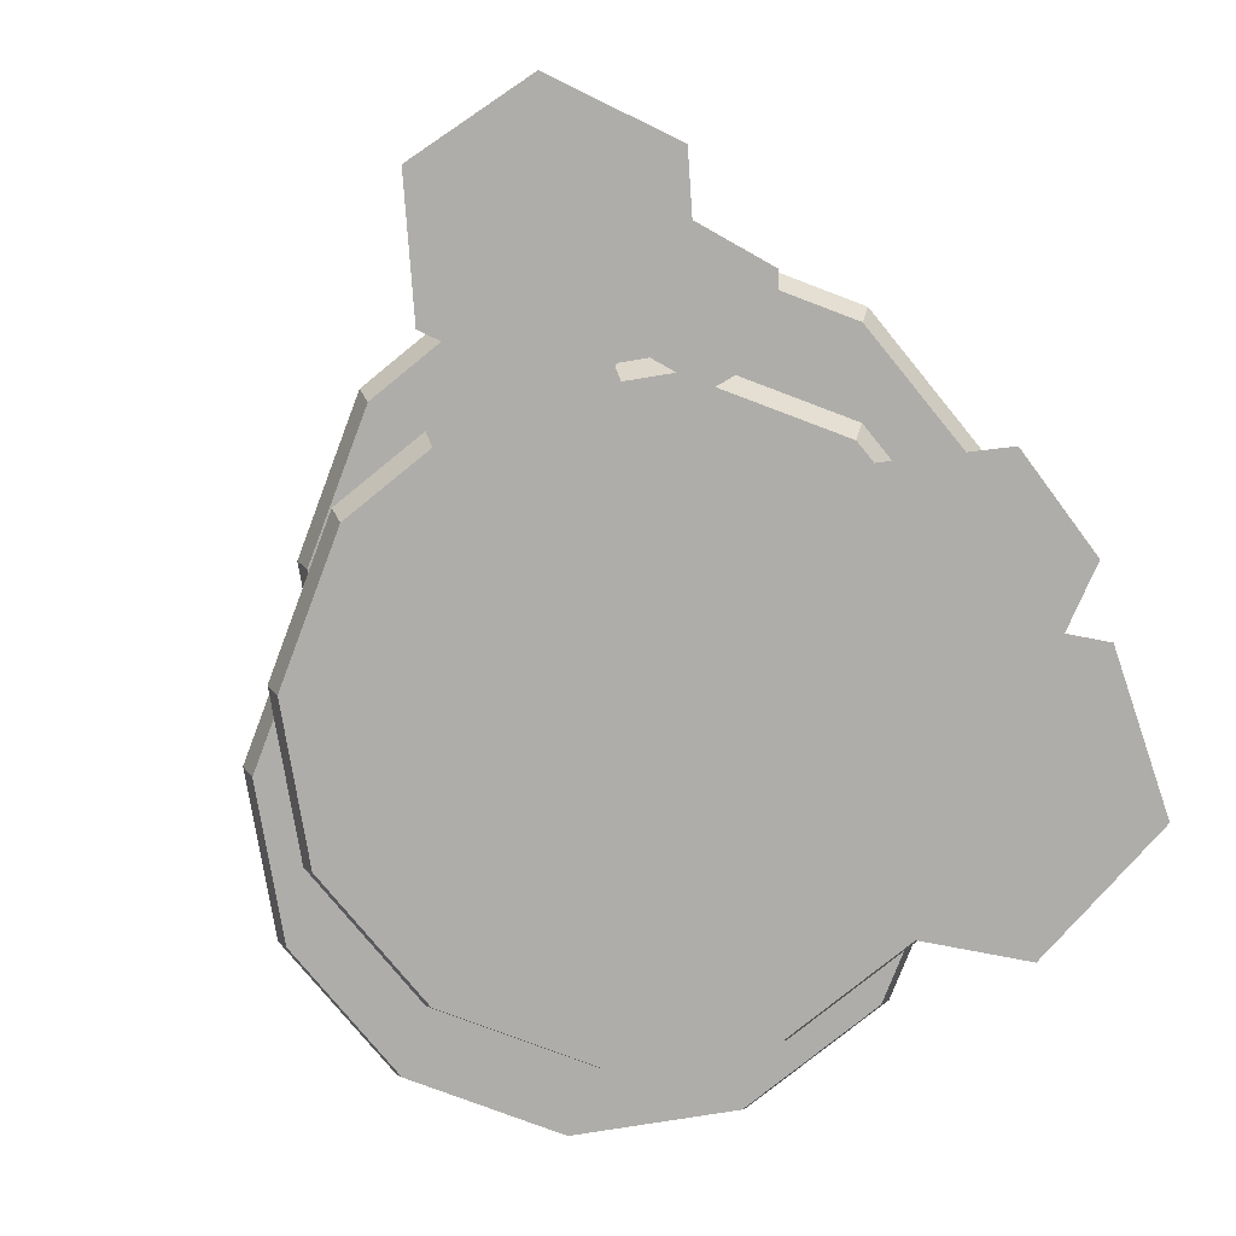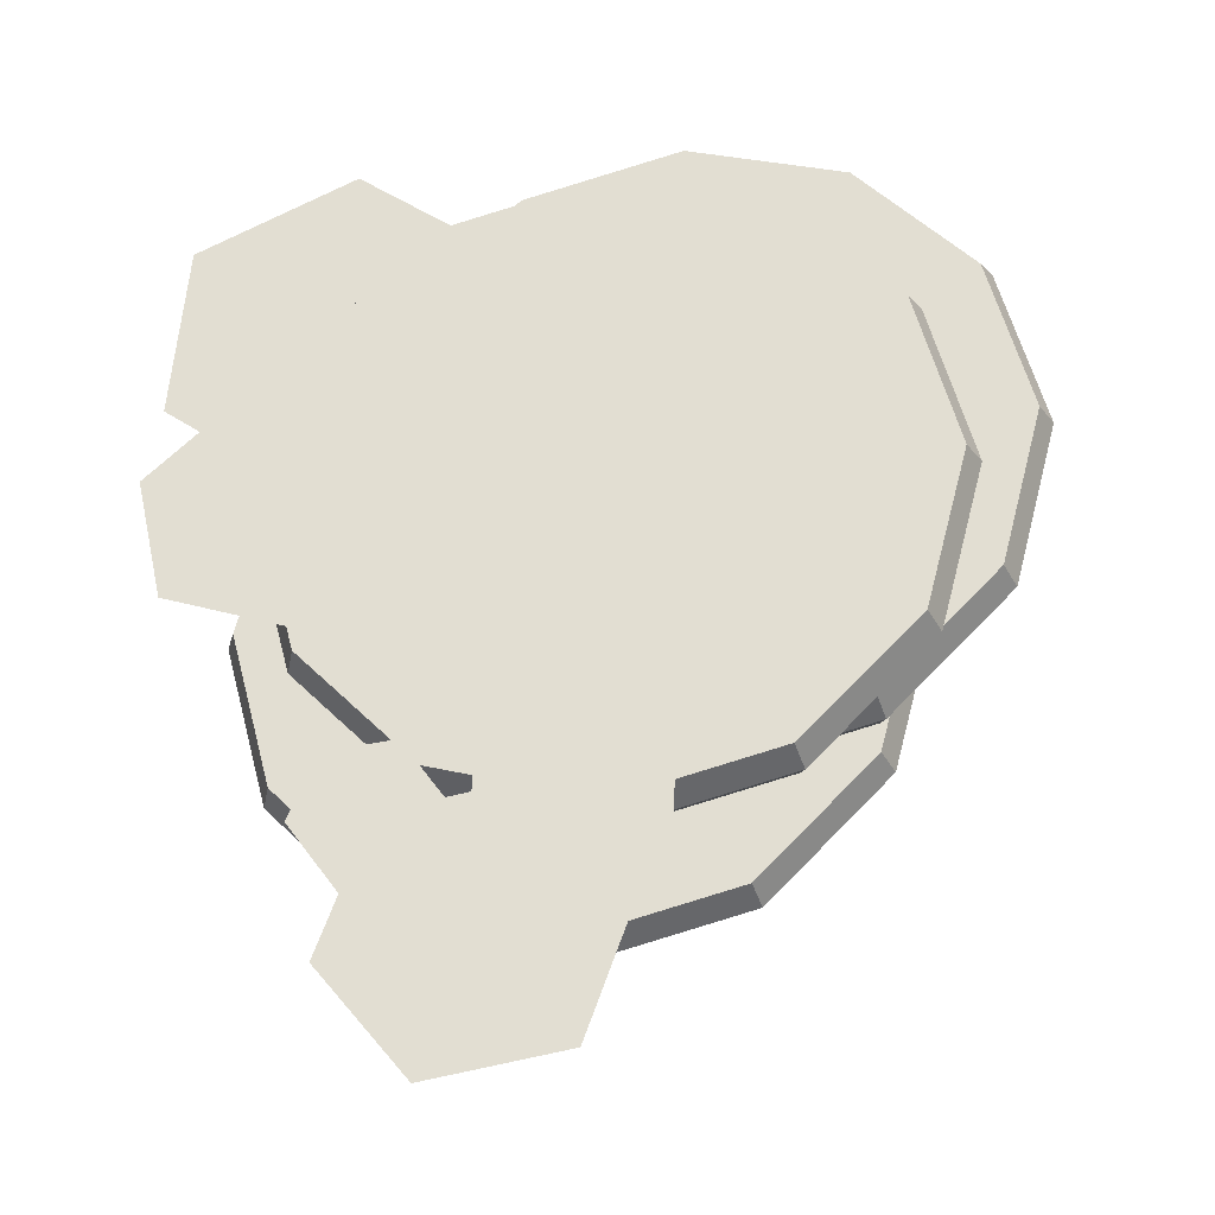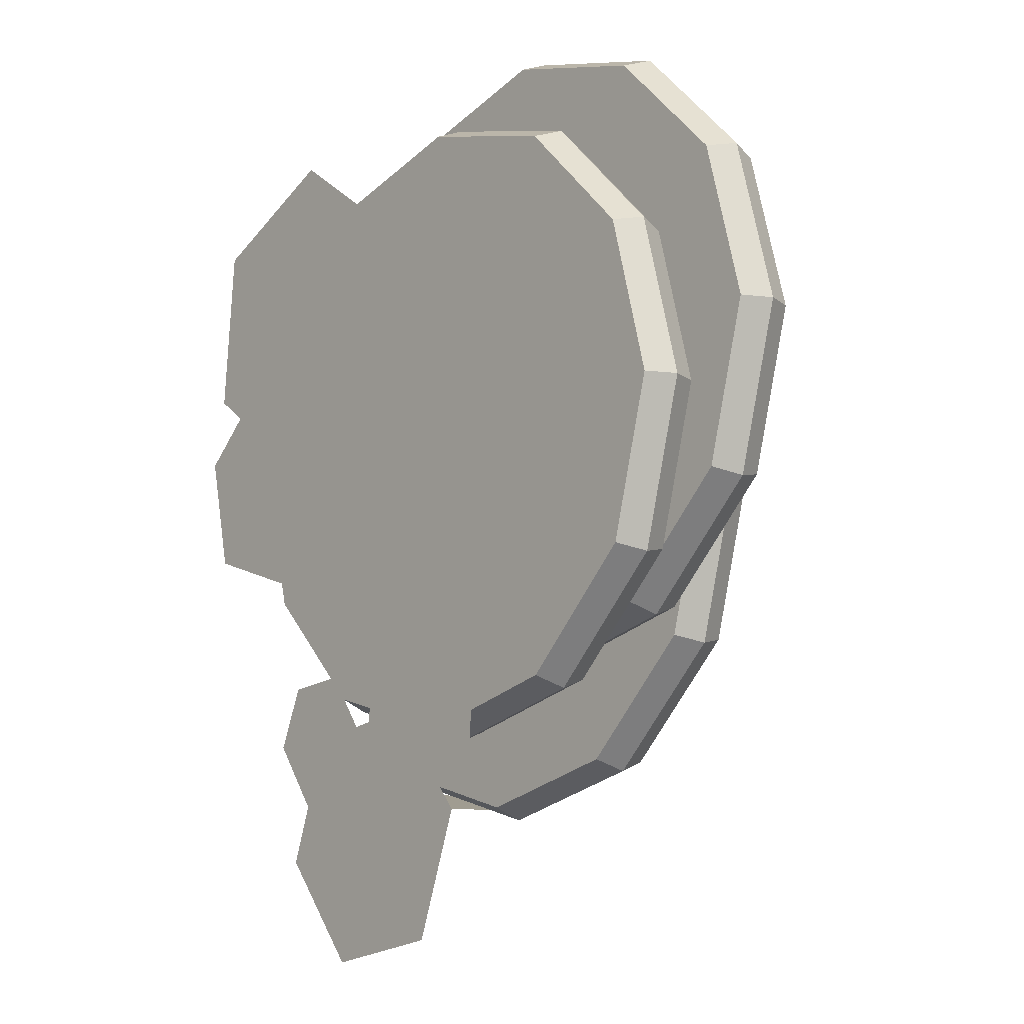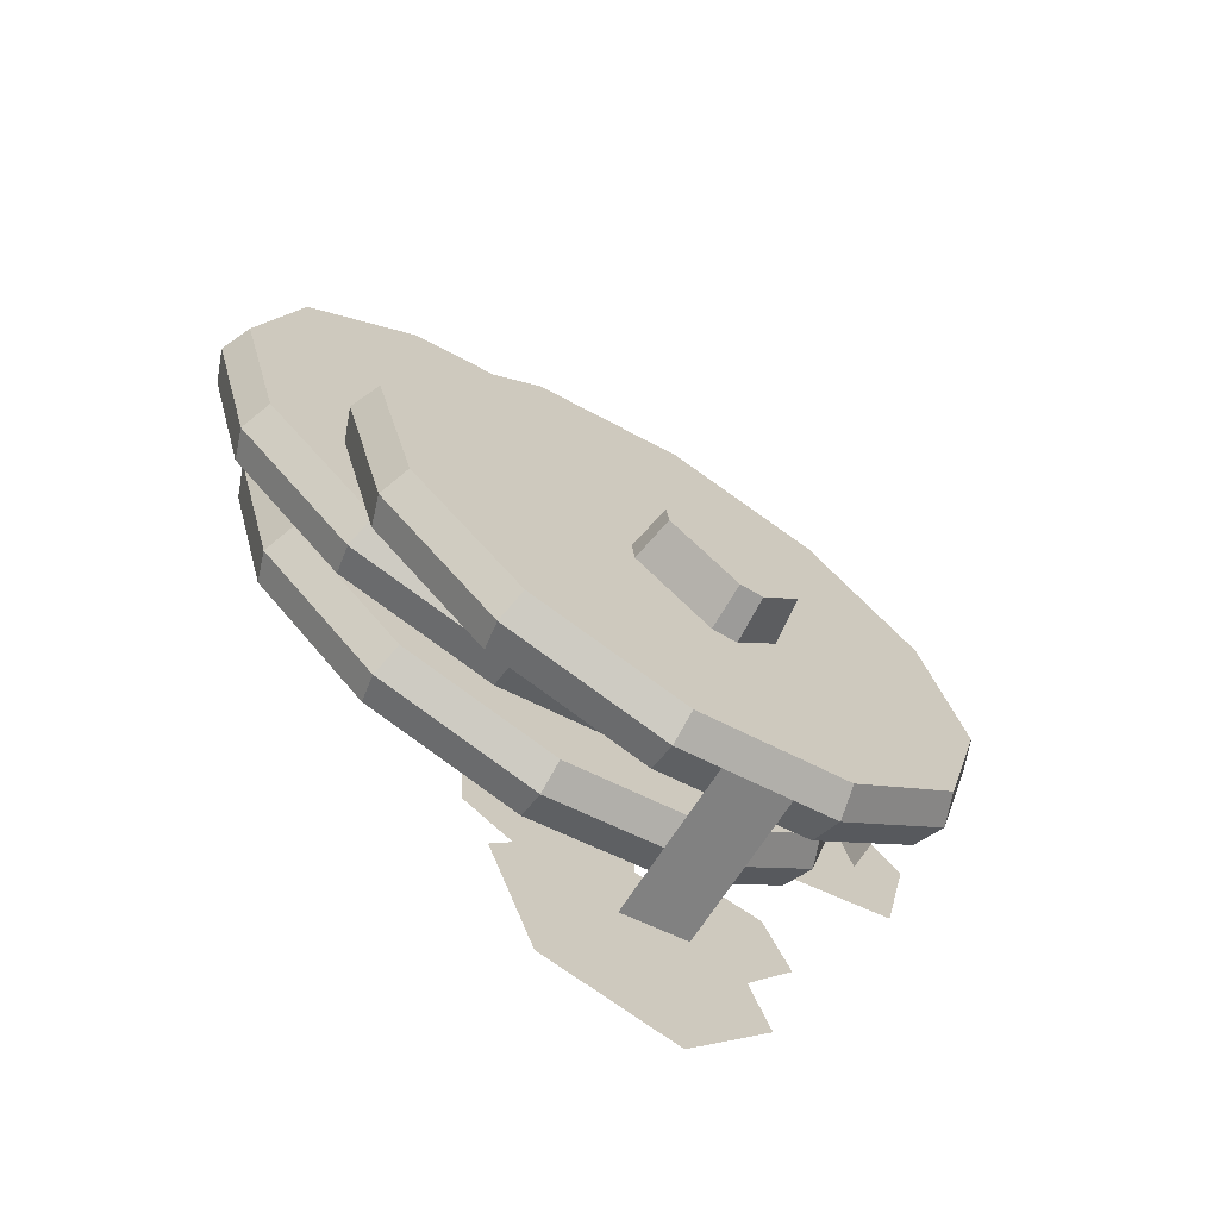
<metadata>
{"format":"obj","ext":"obj","renderer":"f3d","projection":"perspective","resolution":1024,"background":"white","views":[{"elev":-77.1,"azim":-155.8,"up":"+Y"},{"elev":-27.6,"azim":8.1,"up":"+Z"},{"elev":-10.3,"azim":50.0,"up":"+Z"},{"elev":-68.3,"azim":147.5,"up":"+Z"}]}
</metadata>
<code>
o pancakes
v -0.1073 0 -0.0958
v -0.1002 0 -0.1581
v -0.1217 0 -0.129
v -0.07133 0 -0.09169
v -0.09541 0 -0.1645
v -0.06008 0 -0.252
v -0.1069 0 -0.1958
v -0.0498 0 -0.1208
v 0.012 0 -0.2395
v -0.04925 0 -0.1215
v -0.03736 0 -0.1195
v -0.03594 0 -0.08661
v 0.01039 0 -0.06247
v 0.02543 0 -0.1567
v 0.05446 0 -0.09052
v 0.05221 0 -0.1427
v 0.03725 0 -0.1709
v -0.1858 -0 0.1824
v -0.1752 -0 0.07806
v -0.194 -0 0.09136
v -0.1028 -0 0.2208
v -0.1265 0 -0.03082
v -0.08733 -0 0.05345
v -0.07841 -0 0.01333
v -0.1888 0 -0.01121
v -0.203 -0 0.05255
v -0.02805 -0 0.1681
v -0.07364 -0 0.05978
v -0.07274 -0 0.05906
v -0.03182 -0 0.1266
v -0.03732 -0 0.03091
v 0.00477 -0 0.0475
v -0.02397 -0 0.1204
v 0.01145 -0 0.09225
v 0.001035 0.1216 0.01453
v -0.04949 0.1216 -0.01397
v -0.01182 0.1216 0.016
v -0.05095 0.1216 -0.02682
v 0.02214 0.1216 -0.012
v -0.02985 0.1216 -0.05335
v 0.02068 0.1216 -0.02485
v -0.01699 0.1216 -0.05482
v -0.05457 0.09752 -0.02755
v -0.05296 0.09752 -0.01343
v 0.002562 0.09752 0.01789
v 0.02576 0.09752 -0.01127
v -0.01725 0.09752 -0.05832
v -0.03137 0.09752 -0.05671
v -0.01156 0.09752 0.0195
v 0.02414 0.09752 -0.02539
v -0.06752 0.03251 0.005021
v -0.06752 0.03251 0.1501
v -0.08696 0.03251 0.07755
v -0.01443 0.03251 0.2032
v -0.01443 0.03251 -0.04807
v 0.0581 0.03251 -0.06751
v 0.0581 0.03251 0.2226
v 0.1306 0.03251 0.2032
v 0.1306 0.03251 -0.04807
v 0.1837 0.03251 0.005021
v 0.1837 0.03251 0.1501
v 0.2032 0.03251 0.07755
v -0.0818 0.06502 0.09679
v -0.06478 0.06502 0.04462
v -0.08696 0.06502 0.07755
v -0.07179 0.06502 0.1342
v -0.06752 0.06502 0.1501
v -0.03186 0.06502 0.1675
v -0.01443 0.06502 -0.04807
v -0.06752 0.06502 0.005021
v -0.01443 0.06502 0.2032
v 0.0581 0.06502 0.2226
v 0.0581 0.06502 -0.06751
v 0.1306 0.06502 0.2032
v 0.1306 0.06502 -0.04807
v 0.1685 0.06502 0.04796
v 0.1837 0.06502 0.1501
v 0.2032 0.06502 0.07755
v 0.1837 0.06502 0.005021
v -0.08713 0.03251 -0.006301
v -0.02575 0.03251 -0.06768
v 0.0581 0.03251 -0.09015
v 0.1419 0.03251 -0.06768
v 0.2033 0.03251 -0.006301
v 0.2033 0.03251 0.1614
v 0.2258 0.03251 0.07755
v -0.08713 0.03251 0.1614
v -0.1096 0.03251 0.07755
v -0.02575 0.03251 0.2228
v 0.0581 0.03251 0.2452
v 0.1419 0.03251 0.2228
v -0.02911 0.04876 0.2286
v -0.09294 0.04876 0.1648
v -0.09962 0.04876 0.1398
v -0.1096 0.04876 0.1024
v -0.1163 0.04876 0.07755
v 0.1453 0.04876 0.2286
v 0.0581 0.04876 0.252
v 0.1453 0.04876 -0.07349
v 0.2091 0.04876 -0.009655
v -0.09294 0.04876 -0.009655
v 0.2325 0.04876 0.07755
v 0.2091 0.04876 0.1648
v 0.0581 0.04876 -0.09686
v -0.02911 0.04876 -0.07349
v 0.2033 0.06502 0.1614
v 0.2258 0.06502 0.07755
v -0.08713 0.06502 -0.006301
v -0.02575 0.06502 -0.06768
v 0.1419 0.06502 0.2228
v 0.0581 0.06502 0.2452
v -0.02575 0.06502 0.2228
v -0.08713 0.06502 0.1614
v -0.09291 0.06502 0.1398
v -0.1029 0.06502 0.1024
v -0.1096 0.06502 0.07755
v 0.0581 0.06502 -0.09015
v 0.1419 0.06502 -0.06768
v 0.2033 0.06502 -0.006301
v -0.09072 0.08127 -0.1496
v -0.06413 0.09752 -0.15
v -0.06581 0.08127 -0.1562
v -0.08737 0.09752 -0.1438
v -0.1488 0.06502 -0.08238
v -0.1291 0.06502 -0.07106
v -0.1486 0.06502 0.001467
v -0.08737 0.06502 -0.1438
v -0.07605 0.06502 -0.1242
v -0.003518 0.06502 -0.1662
v -0.003518 0.06502 -0.1436
v 0.08033 0.06502 -0.1438
v 0.06901 0.06502 -0.1242
v 0.1221 0.06502 -0.07106
v 0.1417 0.06502 -0.08238
v 0.1415 0.06502 0.001467
v 0.1417 0.06502 0.08532
v 0.1642 0.06502 0.001467
v -0.1488 0.06502 0.08532
v -0.1712 0.06502 0.001467
v -0.1291 0.06502 0.074
v -0.08737 0.06502 0.1467
v -0.07605 0.06502 0.1271
v -0.003518 0.06502 0.1692
v -0.003518 0.06502 0.1465
v 0.06901 0.06502 0.1271
v 0.08033 0.06502 0.1467
v 0.1221 0.06502 0.074
v 0.08369 0.08127 -0.1496
v 0.1475 0.08127 -0.08574
v -0.02843 0.08127 -0.1663
v -0.003518 0.08127 -0.1729
v 0.1417 0.09752 0.08532
v 0.08369 0.08127 0.1525
v 0.1475 0.08127 0.08867
v 0.08033 0.09752 0.1467
v 0.1415 0.09752 0.001467
v 0.1221 0.09752 -0.07106
v 0.1069 0.09752 -0.02812
v 0.1417 0.09752 -0.08238
v 0.08033 0.09752 -0.1438
v 0.06901 0.09752 -0.1242
v -0.003518 0.09752 -0.1436
v -0.003518 0.09752 -0.1662
v -0.02109 0.09752 -0.1389
v -0.02675 0.09752 -0.16
v 0.1221 0.09752 0.074
v 0.06901 0.09752 0.1271
v -0.003518 0.09752 0.1692
v -0.003518 0.09752 0.1465
v -0.07605 0.09752 0.1271
v -0.08737 0.09752 0.1467
v -0.09347 0.09752 0.09142
v -0.1291 0.09752 0.074
v -0.1488 0.09752 0.08532
v -0.1334 0.09752 0.05809
v -0.1545 0.09752 0.06375
v 0.1642 0.09752 0.001467
v -0.1645 0.09752 0.02637
v -0.1488 0.09752 -0.08238
v -0.1712 0.09752 0.001467
v -0.1486 0.09752 0.001467
v -0.1434 0.09752 0.02071
v -0.1291 0.09752 -0.07106
v -0.1264 0.09752 -0.03146
v -0.07605 0.09752 -0.1242
v -0.05847 0.09752 -0.1289
v -0.1546 0.08127 -0.08574
v -0.09072 0.08127 0.1525
v -0.1546 0.08127 0.08867
v -0.1713 0.08127 0.02637
v -0.1779 0.08127 0.001467
v -0.003518 0.08127 0.1759
v 0.1709 0.08127 0.001467
v -0.1612 0.08127 0.06375
v -0.08385 0.09752 0.06111
v -0.07674 0.09752 -0.001179
v -0.09828 0.09752 0.02791
v -0.04789 0.09752 0.06522
v -0.07197 0.09752 -0.007625
v -0.03664 0.09752 -0.09505
v -0.08346 0.09752 -0.03886
v -0.02635 0.09752 0.03612
v 0.03544 0.09752 -0.0826
v -0.02581 0.09752 0.03539
v -0.01392 0.09752 0.03744
v -0.0125 0.09752 0.07029
v 0.03383 0.09752 0.09444
v 0.04887 0.09752 0.000235
v 0.07791 0.09752 0.06639
v 0.07565 0.09752 0.01419
v 0.06069 0.09752 -0.01395
v -0.04544 0.09752 -0.155
v -0.1612 -0 0.06375
v -0.1713 -0 0.02637
v -0.02843 0 -0.1663
v -0.06581 0 -0.1562
v -0.1033 0 -0.03236
v -0.1033 -0 0.1127
v -0.1228 -0 0.04017
v -0.05025 -0 0.1658
v -0.05025 0 -0.08545
v 0.02228 0 -0.1049
v 0.02228 -0 0.1852
v 0.09481 -0 0.1658
v 0.09481 0 -0.08545
v 0.1479 0 -0.03236
v 0.1479 -0 0.1127
v 0.1673 -0 0.04017
v -0.1176 0.03251 0.05941
v -0.1006 0.03251 0.007242
v -0.1228 0.03251 0.04017
v -0.1076 0.03251 0.09679
v -0.1033 0.03251 0.1127
v -0.06767 0.03251 0.1301
v -0.05025 0.03251 -0.08545
v -0.1033 0.03251 -0.03236
v -0.05025 0.03251 0.1658
v 0.02228 0.03251 0.1852
v 0.02228 0.03251 -0.1049
v 0.09481 0.03251 0.1658
v 0.09481 0.03251 -0.08545
v 0.1327 0.03251 0.01058
v 0.1479 0.03251 0.1127
v 0.1673 0.03251 0.04017
v 0.1479 0.03251 -0.03236
v -0.123 0 -0.04368
v -0.06157 0 -0.1051
v 0.02228 0 -0.1275
v 0.1061 0 -0.1051
v 0.1675 0 -0.04368
v 0.1675 -0 0.124
v 0.19 -0 0.04017
v -0.123 -0 0.124
v -0.1454 -0 0.04017
v -0.06157 -0 0.1854
v 0.02228 -0 0.2079
v 0.1061 -0 0.1854
v -0.06492 0.01625 0.1912
v -0.1288 0.01625 0.1274
v -0.1354 0.01625 0.1024
v -0.1455 0.01625 0.06507
v -0.1521 0.01625 0.04017
v 0.1095 0.01625 0.1912
v 0.02228 0.01625 0.2146
v 0.1095 0.01625 -0.1109
v 0.1733 0.01625 -0.04704
v -0.1288 0.01625 -0.04704
v 0.1967 0.01625 0.04017
v 0.1733 0.01625 0.1274
v 0.02228 0.01625 -0.1342
v -0.06492 0.01625 -0.1109
v 0.1675 0.03251 0.124
v 0.19 0.03251 0.04017
v -0.123 0.03251 -0.04368
v -0.06157 0.03251 -0.1051
v 0.1061 0.03251 0.1854
v 0.02228 0.03251 0.2079
v -0.06157 0.03251 0.1854
v -0.123 0.03251 0.124
v -0.1287 0.03251 0.1024
v -0.1387 0.03251 0.06507
v -0.1454 0.03251 0.04017
v 0.02228 0.03251 -0.1275
v 0.1061 0.03251 -0.1051
v 0.1675 0.03251 -0.04368
f 1 2 3
f 2 1 4
f 2 4 5
f 6 5 4
f 5 6 7
f 6 4 8
f 6 8 9
f 9 8 10
f 9 10 11
f 9 11 12
f 9 12 13
f 9 13 14
f 14 13 15
f 14 15 16
f 17 9 14
f 18 20 19
f 19 21 18
f 19 22 21
f 22 23 21
f 22 24 23
f 25 22 19
f 19 26 25
f 27 21 23
f 23 28 27
f 28 29 27
f 29 30 27
f 29 31 30
f 30 31 32
f 32 33 30
f 32 34 33
f 51 52 53
f 52 51 54
f 54 51 55
f 54 55 56
f 54 56 57
f 57 56 58
f 58 56 59
f 58 59 60
f 58 60 61
f 61 60 62
f 63 64 65
f 64 63 66
f 64 66 67
f 64 67 68
f 69 64 68
f 64 69 70
f 69 68 71
f 69 71 72
f 69 72 73
f 73 72 74
f 73 74 75
f 75 74 76
f 77 76 74
f 76 77 78
f 75 76 79
f 176 182 178
f 182 176 175
f 184 182 175
f 182 184 181
f 184 175 173
f 184 173 172
f 184 172 197
f 197 172 195
f 195 172 170
f 195 170 198
f 198 170 169
f 198 169 202
f 202 169 204
f 204 169 206
f 204 206 205
f 206 169 207
f 207 169 167
f 207 167 209
f 209 167 166
f 209 166 158
f 158 166 156
f 158 210 209
f 157 210 158
f 161 210 157
f 211 210 161
f 210 211 208
f 161 203 211
f 162 203 161
f 164 203 162
f 164 200 203
f 165 200 164
f 212 200 165
f 186 200 212
f 185 200 186
f 185 201 200
f 185 197 201
f 196 201 197
f 201 196 199
f 185 184 197
f 184 185 183
f 212 121 186
f 190 213 194
f 213 190 214
f 121 150 122
f 150 121 165
f 165 121 212
f 122 215 216
f 215 122 150
f 125 140 126
f 140 125 142
f 142 125 128
f 142 128 130
f 142 130 144
f 144 130 145
f 145 130 132
f 145 132 133
f 145 133 147
f 147 133 135
f 178 194 176
f 194 178 190
f 217 218 219
f 218 217 220
f 220 217 221
f 220 221 222
f 220 222 223
f 223 222 224
f 224 222 225
f 224 225 226
f 224 226 227
f 227 226 228
f 229 230 231
f 230 229 232
f 230 232 233
f 230 233 234
f 235 230 234
f 230 235 236
f 235 234 237
f 235 237 238
f 235 238 239
f 239 238 240
f 239 240 241
f 241 240 242
f 243 242 240
f 242 243 244
f 241 242 245
f 35 36 37
f 36 35 38
f 38 35 39
f 38 39 40
f 40 39 41
f 40 41 42
f 36 43 44
f 43 36 38
f 39 45 46
f 45 39 35
f 47 40 42
f 40 47 48
f 38 48 43
f 48 38 40
f 37 44 49
f 44 37 36
f 47 41 50
f 41 47 42
f 50 39 46
f 39 50 41
f 35 49 45
f 49 35 37
f 80 51 53
f 51 80 81
f 51 81 55
f 55 81 82
f 55 82 56
f 56 82 83
f 56 83 59
f 59 83 60
f 60 83 84
f 60 84 62
f 62 84 85
f 85 84 86
f 87 80 53
f 80 87 88
f 87 53 52
f 87 52 89
f 89 52 54
f 89 54 90
f 90 54 57
f 90 57 58
f 90 58 91
f 91 58 61
f 91 61 85
f 85 61 62
f 92 87 89
f 87 92 93
f 94 87 93
f 87 94 88
f 88 94 95
f 88 95 96
f 97 90 91
f 90 97 98
f 99 84 83
f 84 99 100
f 96 80 88
f 80 96 101
f 85 102 103
f 102 85 86
f 103 91 85
f 91 103 97
f 84 102 86
f 102 84 100
f 104 83 82
f 83 104 99
f 98 89 90
f 89 98 92
f 105 82 81
f 82 105 104
f 101 81 80
f 81 101 105
f 102 106 103
f 106 102 107
f 108 105 101
f 105 108 109
f 106 97 103
f 97 106 110
f 111 92 98
f 92 111 112
f 112 93 92
f 93 112 113
f 113 94 93
f 94 113 114
f 94 114 115
f 94 115 95
f 95 115 116
f 95 116 96
f 117 99 104
f 99 117 118
f 118 100 99
f 100 118 119
f 110 98 97
f 98 110 111
f 108 96 116
f 96 108 101
f 109 104 105
f 104 109 117
f 102 119 107
f 119 102 100
f 64 70 65
f 70 108 65
f 108 113 65
f 108 114 113
f 108 115 114
f 115 108 116
f 65 113 63
f 63 113 66
f 66 113 67
f 67 113 112
f 67 112 68
f 68 112 71
f 71 112 111
f 71 111 72
f 72 111 74
f 74 111 110
f 74 110 77
f 77 110 106
f 77 106 78
f 119 78 106
f 119 79 78
f 78 79 76
f 118 79 119
f 118 75 79
f 118 73 75
f 117 73 118
f 117 69 73
f 109 69 117
f 109 70 69
f 108 70 109
f 119 106 107
f 120 121 122
f 121 120 123
f 124 125 126
f 125 124 127
f 125 127 128
f 128 127 129
f 128 129 130
f 130 129 131
f 130 131 132
f 132 131 133
f 133 131 134
f 133 134 135
f 135 134 136
f 136 134 137
f 138 124 126
f 124 138 139
f 138 126 140
f 138 140 141
f 141 140 142
f 141 142 143
f 143 142 144
f 143 144 145
f 143 145 146
f 146 145 147
f 146 147 136
f 136 147 135
f 148 134 131
f 134 148 149
f 120 129 127
f 129 120 122
f 150 129 122
f 129 150 151
f 152 153 154
f 153 152 155
f 156 157 158
f 159 157 156
f 160 157 159
f 160 161 157
f 160 162 161
f 163 162 160
f 163 164 162
f 164 163 165
f 159 156 152
f 166 152 156
f 166 155 152
f 167 155 166
f 167 168 155
f 169 168 167
f 170 168 169
f 170 171 168
f 172 171 170
f 173 171 172
f 173 174 171
f 175 174 173
f 174 175 176
f 159 152 177
f 178 179 180
f 179 178 181
f 181 178 182
f 183 179 181
f 184 183 181
f 179 183 123
f 123 183 185
f 123 185 121
f 121 185 186
f 154 146 136
f 146 154 153
f 165 151 150
f 151 165 163
f 187 127 124
f 127 187 120
f 188 138 141
f 138 188 189
f 180 190 178
f 190 180 191
f 160 149 148
f 149 160 159
f 192 141 143
f 141 192 188
f 191 124 139
f 124 191 187
f 155 192 153
f 192 155 168
f 171 189 188
f 189 171 174
f 153 143 146
f 143 153 192
f 179 120 187
f 120 179 123
f 134 193 137
f 193 134 149
f 193 152 154
f 152 193 177
f 193 159 177
f 159 193 149
f 174 194 189
f 194 174 176
f 195 196 197
f 196 195 198
f 196 198 199
f 200 199 198
f 199 200 201
f 200 198 202
f 200 202 203
f 203 202 204
f 203 204 205
f 203 205 206
f 203 206 207
f 203 207 208
f 208 207 209
f 208 209 210
f 211 203 208
f 179 191 180
f 191 179 187
f 163 148 151
f 148 163 160
f 151 131 129
f 131 151 148
f 168 188 192
f 188 168 171
f 194 138 189
f 138 194 139
f 139 194 190
f 139 190 191
f 136 193 154
f 193 136 137
f 246 217 219
f 217 246 247
f 217 247 221
f 221 247 248
f 221 248 222
f 222 248 249
f 222 249 225
f 225 249 226
f 226 249 250
f 226 250 228
f 228 250 251
f 251 250 252
f 253 246 219
f 246 253 254
f 253 219 218
f 253 218 255
f 255 218 220
f 255 220 256
f 256 220 223
f 256 223 224
f 256 224 257
f 257 224 227
f 257 227 251
f 251 227 228
f 258 253 255
f 253 258 259
f 260 253 259
f 253 260 254
f 254 260 261
f 254 261 262
f 263 256 257
f 256 263 264
f 265 250 249
f 250 265 266
f 262 246 254
f 246 262 267
f 251 268 269
f 268 251 252
f 269 257 251
f 257 269 263
f 250 268 252
f 268 250 266
f 270 249 248
f 249 270 265
f 264 255 256
f 255 264 258
f 271 248 247
f 248 271 270
f 267 247 246
f 247 267 271
f 268 272 269
f 272 268 273
f 274 271 267
f 271 274 275
f 272 263 269
f 263 272 276
f 277 258 264
f 258 277 278
f 278 259 258
f 259 278 279
f 279 260 259
f 260 279 280
f 260 280 281
f 260 281 261
f 261 281 282
f 261 282 262
f 283 265 270
f 265 283 284
f 284 266 265
f 266 284 285
f 276 264 263
f 264 276 277
f 274 262 282
f 262 274 267
f 275 270 271
f 270 275 283
f 268 285 273
f 285 268 266
f 230 236 231
f 236 274 231
f 274 279 231
f 274 280 279
f 274 281 280
f 281 274 282
f 231 279 229
f 229 279 232
f 232 279 233
f 233 279 278
f 233 278 234
f 234 278 237
f 237 278 277
f 237 277 238
f 238 277 240
f 240 277 276
f 240 276 243
f 243 276 272
f 243 272 244
f 285 244 272
f 285 245 244
f 244 245 242
f 284 245 285
f 284 241 245
f 284 239 241
f 283 239 284
f 283 235 239
f 275 235 283
f 275 236 235
f 274 236 275
f 285 272 273

</code>
